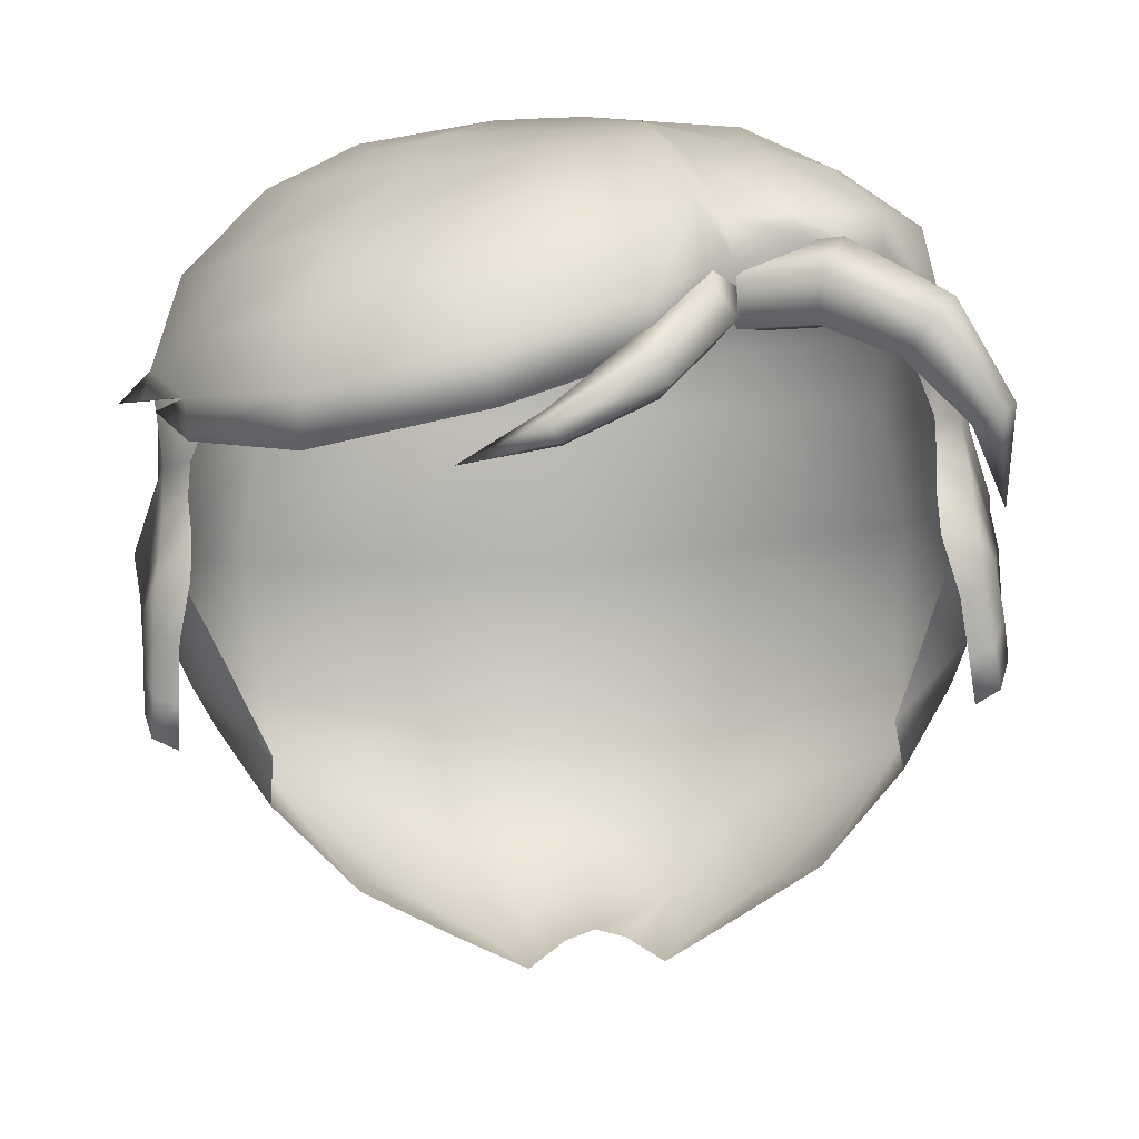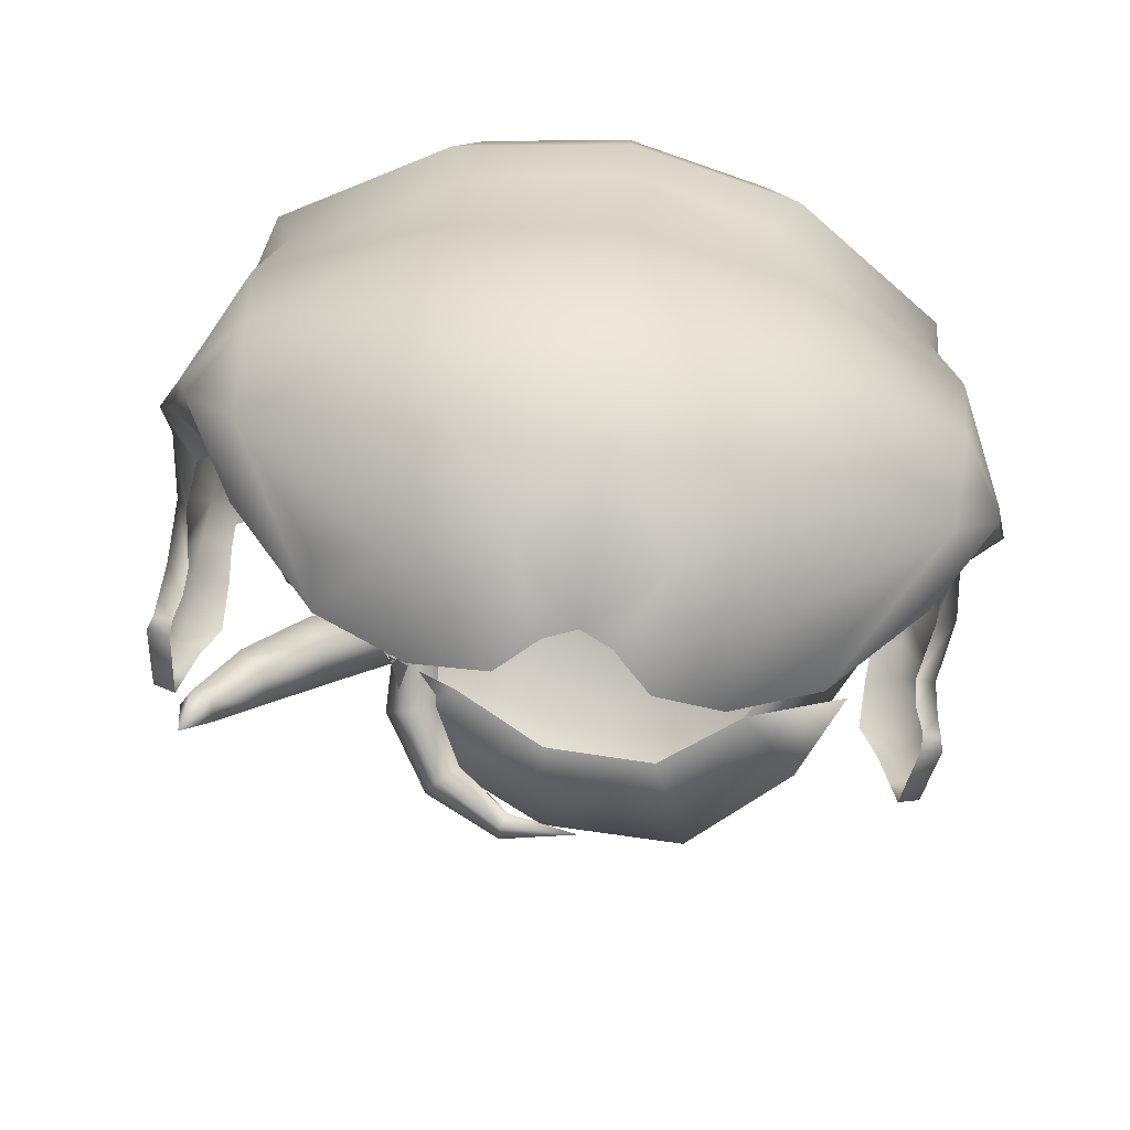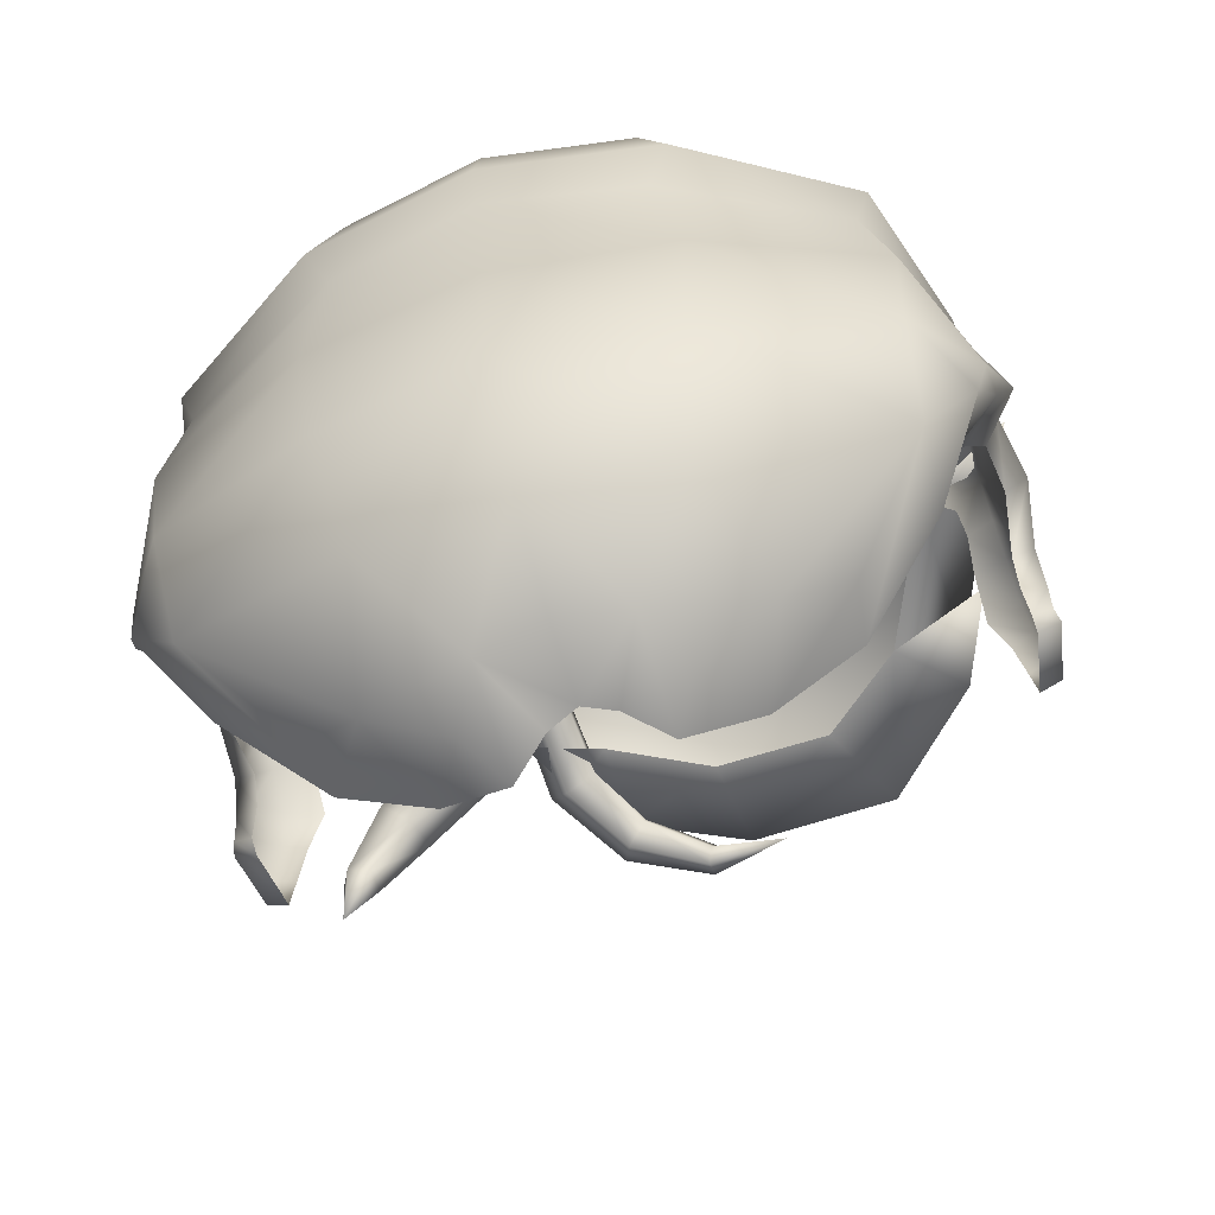
<metadata>
{"format":"obj","ext":"obj","renderer":"f3d","projection":"perspective","resolution":1024,"background":"white","views":[{"elev":-69.6,"azim":3.6,"up":"+Y"},{"elev":-72.5,"azim":170.8,"up":"+Z"},{"elev":-69.6,"azim":-162.8,"up":"+Z"}]}
</metadata>
<code>
g TPMHairG
v -0.0008747 -0.0005226 0.002318
v -0.0006059 -0.0006419 0.002363
v -0.0007789 -0.00071 0.002401
v -0.0007789 -0.00071 0.002401
v -0.0007698 -0.0007787 0.002325
v -0.0004961 -0.001006 0.002489
v -0.0005025 -0.001058 0.002379
v -0.001033 -7.096e-05 0.002205
v -0.0007769 -0.0002256 0.002257
v -0.0009299 -0.0001865 0.002315
v -0.0007698 -0.0007787 0.002325
v -0.0006059 -0.0006419 0.002363
v -0.0008747 -0.0005226 0.002318
v -0.0005025 -0.001058 0.002379
v -0.0003818 -0.0008269 0.002379
v -0.0004961 -0.001006 0.002489
v -0.0007789 -0.00071 0.002401
v -0.0004629 -0.0008966 0.002626
v -0.0007565 -0.000601 0.002501
v -0.0004146 -0.0007033 0.002728
v -0.0001828 -0.0009234 0.002668
v -0.0009299 -0.0001865 0.002315
v -0.0009394 -0.0002698 0.002268
v -0.001033 -7.096e-05 0.002205
v -0.0007769 -0.0002256 0.002257
v -0.001033 -7.096e-05 0.002205
v -0.0006059 -0.0006419 0.002363
v -0.00068 -0.000416 0.002628
v -0.0009299 -0.0001865 0.002315
v -0.0008449 -0.0001141 0.002516
v -0.0008538 8.554e-05 0.002452
v -0.0009517 2.577e-05 0.002225
v -0.0008628 0.0002852 0.002389
v -0.0009734 0.000238 0.002135
v -0.0008589 0.000625 0.002033
v -0.0005115 -0.0002104 0.002735
v -0.0006475 1.822e-05 0.002674
v -0.0002808 -0.0003868 0.002804
v -0.0006693 0.0001868 0.002618
v -0.0003728 -8.092e-05 0.002774
v -0.0002234 -0.0001837 0.002819
v -3.036e-06 -0.0002397 0.002824
v -2.757e-06 -0.0004813 0.002835
v -0.0004314 0.0001106 0.002747
v -0.0001164 0.0001272 0.00278
v -0.0004407 0.0002704 0.002688
v -0.000691 0.0003555 0.002563
v -5.735e-06 -0.00077 0.002781
v -0.0007393 0.0006289 0.002287
v -5.962e-05 0.0003175 0.002697
v -0.00045 0.0004301 0.002629
v 2.151e-07 0.0001228 0.002779
v -2.858e-06 0.0005079 0.002614
v -1.321e-06 0.0003153 0.002696
v 4.936e-05 0.0003151 0.002695
v -0.0005714 0.0006108 0.002486
v 0.0001016 0.0001222 0.002776
v -0.0003713 0.0005655 0.002587
v -0.0004453 0.0008902 0.001954
v -0.0003697 0.0008766 0.002199
v -4.528e-07 0.0009717 0.001927
v -0.0002774 0.0007679 0.002448
v -0.0001612 0.0006623 0.002558
v -5.84e-07 0.000948 0.002154
v -1.29e-06 0.0008219 0.002416
v -2.049e-06 0.0006912 0.002541
v 0.0001569 0.0006623 0.002558
v 0.0002746 0.0007679 0.002448
v 0.0003705 0.000525 0.002587
v 0.0003684 0.0008766 0.002199
v 0.0004451 0.0004263 0.00263
v 0.0005682 0.000571 0.002486
v 0.0004542 0.0002604 0.002682
v 0.0006877 0.000344 0.002532
v 0.0007378 0.0006289 0.002287
v 0.0004444 0.0008902 0.001958
v 0.0003881 0.0008409 0.00182
v 0.000858 0.000625 0.002049
v 0.0008612 0.0002935 0.002385
v 0.0006867 0.0001707 0.002584
v -3.022e-07 0.0009191 0.001792
v 0.0004405 0.0007829 0.001443
v 0.0009581 0.0002641 0.002165
v 0.0009325 5.411e-05 0.002227
v 0.0008609 0.0001035 0.00245
v 0.000907 -0.0001559 0.00229
v 0.0004634 9.45e-05 0.002735
v 0.0004784 -0.000174 0.00275
v 0.0006858 -2.62e-06 0.002637
v 0.0002419 -0.0001995 0.002821
v 0.0003206 -0.0003693 0.002783
v 0.0008605 -8.659e-05 0.002516
v 0.0006403 -0.0001762 0.002693
v 0.0007436 -0.0003655 0.002632
v 0.0005279 -0.0006431 0.002711
v 0.0003876 -0.0005678 0.002698
v 0.0007352 -0.000513 0.002553
v 0.000817 -0.0002439 0.002247
v 0.0006359 -0.000511 0.002429
v 0.0005412 -0.0006835 0.002669
v 0.000407 -0.0006801 0.002612
v 0.0005484 -0.000568 0.002443
v 0.0004148 -0.0006699 0.002496
v -0.0004453 0.0008902 0.001954
v -0.0003814 0.0008409 0.001816
v -0.0004407 0.0007829 0.001443
v -1.139e-07 0.0008563 0.001387
v -0.0004094 0.0007079 0.001054
v 0.0004094 0.0007079 0.001054
v -5.253e-09 0.0007758 0.001014
v -0.0003685 0.000514 0.0008066
v 0.0003685 0.000514 0.0008066
v -1.717e-11 0.0005676 0.0007714
v -0.0003685 0.000514 0.0008066
v -0.0001724 0.0002835 0.000643
v -0.0004509 0.0001919 0.0007326
v -0.0008247 0.0003692 0.001014
v -2.175e-11 0.000318 0.0006527
v 0.0001724 0.0002835 0.000643
v 0.0003685 0.000514 0.0008066
v -2.299e-11 0.0001126 0.0006615
v -7.763e-05 8.282e-05 0.0006494
v 7.763e-05 8.282e-05 0.0006494
v -0.0001742 2.953e-06 0.0006154
v 0.0001742 2.953e-06 0.0006154
v -0.0002494 0.0001347 0.0006192
v -0.0003576 -5.755e-05 0.0007554
v -0.0006038 0.0001382 0.0008366
v -0.0005827 -1.385e-05 0.0008693
v -0.0008092 0.0001587 0.001042
v 0.0002494 0.0001347 0.0006192
v 0.0003576 -5.755e-05 0.0007554
v 0.0004509 0.0001919 0.0007326
v 0.0005827 -1.385e-05 0.0008693
v 0.0008247 0.0003692 0.001014
v 0.0008092 0.0001587 0.001042
v 0.0006038 0.0001382 0.0008366
v -0.0008589 0.000625 0.002033
v -0.0008156 0.0006099 0.001868
v -0.0004453 0.0008902 0.001954
v -0.0003814 0.0008409 0.001816
v -0.0008737 0.0005839 0.001549
v -0.0004407 0.0007829 0.001443
v -0.0008737 0.0005839 0.001549
v -0.0008476 0.000538 0.001239
v -0.0004094 0.0007079 0.001054
v -0.0008247 0.0003692 0.001014
v -0.0003685 0.000514 0.0008066
v -0.0009874 0.0002833 0.001698
v -0.0009929 0.0003291 0.001413
v -0.0008476 0.000538 0.001239
v -0.001043 0.0002238 0.001523
v -0.001 8.699e-05 0.001785
v -0.0009554 4.223e-05 0.001723
v -0.0009051 0.0001214 0.001528
v -0.0009953 0.0002776 0.001338
v -0.0008503 0.0001859 0.001322
v -0.0007924 0.0001753 0.001171
v -0.0009554 0.0003484 0.001188
v -0.0008247 0.0003692 0.001014
v -0.0008092 0.0001587 0.001042
v -0.0008737 0.0005839 0.001549
v -0.0008156 0.0006099 0.001868
v -0.0009874 0.0002833 0.001698
v -0.0009456 0.0002523 0.001938
v -0.0009734 0.000238 0.002135
v -0.001 8.699e-05 0.001785
v -0.0009783 2.574e-05 0.001978
v -0.0009517 2.577e-05 0.002225
v -0.0009309 -0.0001571 0.002071
v -0.0009299 -0.0001865 0.002315
v -0.001034 -9.874e-05 0.001837
v -0.0008555 -0.0002255 0.002103
v -0.0007769 -0.0002256 0.002257
v -0.0008636 -0.0002709 0.002031
v -0.000932 -0.000234 0.001989
v -0.001004 -0.0002578 0.001784
v -0.0009716 -9.667e-05 0.001772
v -0.0009554 4.223e-05 0.001723
v -0.0009457 -0.0002504 0.001754
v -0.000932 -0.000234 0.001989
v -0.0009356 -0.0003154 0.001925
v -0.0008636 -0.0002709 0.002031
v -0.0009861 -0.0003278 0.001779
v -0.0008532 -0.0003466 0.001966
v -0.0009395 -0.0004166 0.001877
v -0.0008503 -0.000454 0.001895
v -0.0009484 -0.0004547 0.001767
v -0.0008879 -0.0004744 0.001754
v -0.0008879 -0.0004744 0.001754
v -0.0009635 -0.0004797 0.001624
v -0.0009048 -0.000485 0.001603
v -0.000999 -0.0003557 0.001649
v -0.0009861 -0.0003278 0.001779
v -0.0009749 -0.0004902 0.001525
v -0.0009162 -0.0004912 0.001491
v -0.001009 -0.0003549 0.001533
v -0.000948 -0.0003492 0.001499
v -0.0009988 -0.000319 0.001542
v -0.0009463 -0.0003072 0.001509
v -0.001004 -0.0003103 0.001657
v -0.001004 -0.0002578 0.001784
v -0.0009414 -0.0002873 0.001643
v -0.0009457 -0.0002504 0.001754
v 0.000858 0.000625 0.002049
v 0.0004444 0.0008902 0.001958
v 0.0008097 0.0006099 0.001873
v 0.0003881 0.0008409 0.00182
v 0.0008671 0.0005839 0.001549
v 0.0004405 0.0007829 0.001443
v 0.0008671 0.0005839 0.001549
v 0.0008412 0.000538 0.001239
v 0.0004094 0.0007079 0.001054
v 0.0008247 0.0003692 0.001014
v 0.0003685 0.000514 0.0008066
v 0.0008412 0.000538 0.001239
v 0.0009928 0.0003291 0.001413
v 0.0009869 0.0002833 0.001698
v 0.0009554 0.0003484 0.001188
v 0.0008247 0.0003692 0.001014
v 0.0008092 0.0001587 0.001042
v 0.0007924 0.0001753 0.001171
v 0.0009953 0.0002776 0.001338
v 0.0008503 0.0001859 0.001322
v 0.0009049 0.0001214 0.001528
v 0.001043 0.0002238 0.001523
v 0.001031 8.982e-05 0.001785
v 0.0009552 4.223e-05 0.001723
v 0.0008671 0.0005839 0.001549
v 0.0009869 0.0002833 0.001698
v 0.0008097 0.0006099 0.001873
v 0.000945 0.0002643 0.001952
v 0.0009581 0.0002641 0.002165
v 0.001031 8.982e-05 0.001785
v 0.0009779 2.574e-05 0.001978
v 0.0009325 5.411e-05 0.002227
v 0.0009335 -0.0001571 0.002071
v 0.000907 -0.0001559 0.00229
v 0.001003 -9.591e-05 0.001836
v 0.000866 -0.0002251 0.002103
v 0.000817 -0.0002439 0.002247
v 0.0008636 -0.0002713 0.002031
v 0.0009405 -0.000234 0.001989
v 0.0009715 -9.667e-05 0.001772
v 0.0009552 4.223e-05 0.001723
v 0.0009456 -0.0002504 0.001754
v 0.001004 -0.0002578 0.001784
v 0.0009415 -0.0003154 0.001925
v 0.0008636 -0.0002713 0.002031
v 0.0009874 -0.0003278 0.001777
v 0.0008533 -0.0003466 0.001966
v 0.0009396 -0.0004166 0.001877
v 0.0008503 -0.0004539 0.001895
v 0.0009484 -0.0004547 0.001767
v 0.0008879 -0.0004744 0.001754
v 0.0009636 -0.0004797 0.001624
v 0.0008879 -0.0004744 0.001754
v 0.0009048 -0.000485 0.001603
v 0.001003 -0.0003557 0.001642
v 0.0009874 -0.0003278 0.001777
v 0.0009751 -0.0004902 0.001525
v 0.0009162 -0.0004912 0.001491
v 0.001011 -0.0003549 0.001541
v 0.000948 -0.0003492 0.001499
v 0.0009988 -0.000319 0.001542
v 0.0009463 -0.0003072 0.001509
v 0.001004 -0.0003103 0.001657
v 0.001004 -0.0002578 0.001784
v 0.0009414 -0.0002873 0.001643
v 0.0009456 -0.0002504 0.001754
v -0.0004629 -0.0008966 0.002626
v -0.0004961 -0.001006 0.002489
v -0.0001073 -0.001027 0.002571
v 0.0002298 -0.0009241 0.002624
v 0.0003246 -0.0007071 0.00277
v 0.0002724 -0.0004483 0.002837
v 0.0002419 -0.0001995 0.002821
v 0.0003206 -0.0003693 0.002783
v 0.0003876 -0.0005678 0.002698
v 0.000407 -0.0006801 0.002612
v 0.0003362 -0.0008192 0.002637
v 0.0004148 -0.0006699 0.002496
v 0.0003352 -0.0008517 0.002529
v 0.0002126 -0.000977 0.002512
v 0.0002126 -0.0007439 0.002512
v 0.0004148 -0.0006699 0.002496
v -6.216e-05 -0.0008589 0.002457
v -9.671e-05 -0.001096 0.002457
v -0.0004961 -0.001006 0.002489
v -0.0003818 -0.0008269 0.002379
v -0.0005025 -0.001058 0.002379
v 0.0003552 -0.000604 0.002506
v 0.0002743 -0.0006214 0.002536
v 0.0003441 -0.0008227 0.002475
v 0.0002601 -0.0008031 0.002512
v 0.0002232 -0.001 0.002423
v 0.000278 -0.0006229 0.002624
v 0.0001683 -0.0009572 0.002464
v 2.543e-05 -0.001087 0.002366
v 0.0002629 -0.0008244 0.002603
v 0.0003612 -0.0006065 0.002648
v 9.177e-06 -0.001053 0.002398
v -0.0001955 -0.001057 0.002327
v 0.0003487 -0.0008571 0.002623
v 0.0004089 -0.0005949 0.002575
v 0.0001616 -0.0009892 0.002538
v 0.0003989 -0.000856 0.002544
v 0.0003552 -0.000604 0.002506
v 0.0003441 -0.0008227 0.002475
v -3.983e-06 -0.001076 0.00244
v 0.0002123 -0.001052 0.002543
v 0.0002503 -0.001059 0.002471
v 0.0002232 -0.001 0.002423
v 4.14e-06 -0.001125 0.002434
v 2.232e-05 -0.001131 0.002388
v 2.543e-05 -0.001087 0.002366
v 0.0004699 -0.0005926 0.002438
v 0.0004018 -0.0006803 0.00247
v 0.0006156 -0.0006707 0.002459
v 0.0005657 -0.0007764 0.002498
v 0.0007593 -0.0007443 0.002408
v 0.0003595 -0.0006559 0.002575
v 0.0007349 -0.0008447 0.002433
v 0.0008806 -0.0008023 0.002282
v 0.000578 -0.0007817 0.00262
v 0.0004014 -0.0005531 0.002607
v 0.0008733 -0.0008671 0.002286
v 0.0009468 -0.0008276 0.002083
v 0.0006356 -0.0006794 0.002657
v 0.0004696 -0.000514 0.002523
v 0.0007933 -0.0008727 0.002518
v 0.0006588 -0.0006108 0.002558
v 0.0004699 -0.0005926 0.002438
v 0.0006156 -0.0006707 0.002459
v 0.0009288 -0.0008921 0.00231
v 0.0008538 -0.0007895 0.002545
v 0.0008328 -0.0007102 0.002477
v 0.0007593 -0.0007443 0.002408
v 0.0009704 -0.0008428 0.00232
v 0.0009406 -0.0007873 0.002303
v 0.0008806 -0.0008023 0.002282
g TPMHairG_0
f 3 2 1
f 1 5 4
f 5 6 4
f 6 5 7
f 10 9 8
f 13 12 11
f 12 14 11
f 14 12 15
f 18 17 16
f 17 18 19
f 20 19 18
f 21 20 18
f 22 17 19
f 17 22 23
f 24 23 22
f 25 17 23
f 26 25 23
f 17 25 27
f 19 20 28
f 28 29 19
f 29 28 30
f 31 29 30
f 29 31 32
f 33 32 31
f 32 33 34
f 33 35 34
f 36 30 28
f 37 31 30
f 30 36 37
f 38 28 20
f 28 38 36
f 39 33 31
f 31 37 39
f 40 37 36
f 41 36 38
f 36 41 40
f 38 42 41
f 20 43 38
f 42 38 43
f 37 40 44
f 44 39 37
f 45 40 41
f 40 45 44
f 42 45 41
f 39 44 46
f 45 46 44
f 33 39 47
f 46 47 39
f 43 20 48
f 20 21 48
f 47 49 33
f 35 33 49
f 46 45 50
f 47 46 51
f 50 51 46
f 45 42 52
f 52 50 45
f 51 50 53
f 50 54 53
f 50 52 54
f 54 55 53
f 52 55 54
f 51 56 47
f 49 47 56
f 42 57 52
f 55 52 57
f 58 51 53
f 56 51 58
f 49 59 35
f 59 49 60
f 56 60 49
f 60 61 59
f 58 62 56
f 60 56 62
f 58 53 63
f 62 58 63
f 62 64 60
f 61 60 64
f 63 65 62
f 64 62 65
f 66 63 53
f 65 63 66
f 67 65 66
f 66 53 67
f 68 64 65
f 65 67 68
f 69 67 53
f 69 68 67
f 64 68 70
f 70 61 64
f 69 53 71
f 55 71 53
f 68 69 72
f 72 70 68
f 71 72 69
f 71 55 73
f 57 73 55
f 72 71 74
f 73 74 71
f 70 72 75
f 74 75 72
f 61 70 76
f 75 76 70
f 77 61 76
f 76 75 78
f 75 74 79
f 79 78 75
f 74 73 80
f 80 79 74
f 61 77 81
f 82 81 77
f 78 79 83
f 79 84 83
f 84 79 85
f 79 80 85
f 85 86 84
f 87 80 73
f 73 57 87
f 57 88 87
f 80 87 89
f 89 85 80
f 88 89 87
f 88 57 90
f 91 88 90
f 85 89 92
f 86 85 92
f 93 92 89
f 89 88 93
f 92 93 94
f 94 86 92
f 88 94 93
f 91 95 88
f 94 88 95
f 95 91 96
f 86 94 97
f 95 97 94
f 97 98 86
f 98 97 99
f 96 100 95
f 97 95 100
f 100 99 97
f 100 96 101
f 99 100 102
f 101 102 100
f 102 101 103
f 61 105 104
f 105 61 81
f 81 106 105
f 106 81 107
f 81 82 107
f 107 108 106
f 109 107 82
f 108 107 110
f 107 109 110
f 110 111 108
f 112 110 109
f 111 110 113
f 110 112 113
f 113 115 114
f 115 116 114
f 116 117 114
f 115 113 118
f 113 119 118
f 119 113 120
f 121 115 118
f 119 121 118
f 115 121 122
f 121 119 123
f 124 115 122
f 119 125 123
f 115 124 126
f 116 115 126
f 127 126 124
f 126 127 116
f 127 128 116
f 117 116 128
f 128 127 129
f 129 117 128
f 117 129 130
f 125 119 131
f 131 132 125
f 119 133 131
f 132 131 133
f 133 119 120
f 133 134 132
f 135 133 120
f 134 135 136
f 133 135 137
f 135 134 137
f 134 133 137
f 140 139 138
f 139 140 141
f 141 142 139
f 142 141 143
f 143 145 144
f 145 143 146
f 146 147 145
f 147 146 148
f 144 150 149
f 150 144 151
f 152 149 150
f 149 152 153
f 152 154 153
f 154 152 155
f 156 155 152
f 150 156 152
f 155 156 157
f 156 158 157
f 151 159 150
f 156 150 159
f 158 156 159
f 159 151 160
f 159 161 158
f 161 159 160
f 164 163 162
f 163 164 165
f 165 35 163
f 35 165 166
f 167 165 164
f 168 166 165
f 165 167 168
f 166 168 169
f 170 169 168
f 169 170 171
f 172 168 167
f 168 172 170
f 173 171 170
f 171 173 174
f 170 175 173
f 175 170 176
f 170 177 176
f 177 170 172
f 167 178 172
f 178 167 179
f 180 172 178
f 172 180 177
f 177 182 181
f 182 183 181
f 182 177 184
f 183 182 185
f 184 186 182
f 186 185 182
f 185 186 187
f 186 184 188
f 188 187 186
f 187 188 189
f 191 190 188
f 190 191 192
f 188 193 191
f 193 188 194
f 195 192 191
f 192 195 196
f 191 197 195
f 197 196 195
f 197 191 193
f 196 197 198
f 199 198 197
f 193 199 197
f 198 199 200
f 194 201 193
f 199 193 201
f 201 200 199
f 201 194 202
f 200 201 203
f 202 203 201
f 203 202 204
f 207 206 205
f 206 207 208
f 209 208 207
f 208 209 210
f 212 210 211
f 210 212 213
f 214 213 212
f 213 214 215
f 209 217 216
f 217 209 218
f 219 216 217
f 216 219 220
f 219 221 220
f 221 219 222
f 223 222 219
f 217 223 219
f 222 223 224
f 223 225 224
f 218 226 217
f 223 217 226
f 225 223 226
f 226 218 227
f 226 228 225
f 228 226 227
f 231 230 229
f 230 231 232
f 78 232 231
f 232 78 233
f 232 234 230
f 233 235 232
f 234 232 235
f 235 233 236
f 236 237 235
f 237 236 238
f 235 239 234
f 239 235 237
f 238 240 237
f 240 238 241
f 242 237 240
f 237 242 243
f 244 234 239
f 234 244 245
f 239 246 244
f 246 239 247
f 237 247 239
f 247 237 243
f 248 247 243
f 249 248 243
f 247 248 250
f 248 249 251
f 252 250 248
f 251 252 248
f 252 251 253
f 250 252 254
f 253 254 252
f 254 253 255
f 257 256 254
f 256 257 258
f 259 254 256
f 254 259 260
f 258 261 256
f 261 258 262
f 263 256 261
f 262 263 261
f 256 263 259
f 263 262 264
f 264 265 263
f 265 259 263
f 265 264 266
f 267 260 259
f 259 265 267
f 266 267 265
f 260 267 268
f 267 266 269
f 269 268 267
f 268 269 270
f 272 21 271
f 21 272 273
f 273 48 21
f 48 273 274
f 274 275 48
f 275 43 48
f 43 275 276
f 276 42 43
f 42 276 277
f 57 42 277
f 277 276 278
f 276 279 278
f 279 276 275
f 275 280 279
f 280 275 281
f 275 274 281
f 281 282 280
f 282 281 283
f 284 281 274
f 273 284 274
f 281 284 283
f 285 283 284
f 283 285 286
f 284 287 285
f 284 273 288
f 287 284 288
f 289 288 273
f 288 290 287
f 288 289 291
f 290 288 291
f 294 293 292
f 293 294 295
f 296 295 294
f 295 297 293
f 295 296 298
f 299 298 296
f 297 295 300
f 298 300 295
f 300 301 297
f 298 299 302
f 303 302 299
f 301 300 304
f 304 305 301
f 300 298 306
f 302 306 298
f 306 304 300
f 305 304 307
f 307 308 305
f 308 307 309
f 306 302 310
f 303 310 302
f 304 306 311
f 311 307 304
f 310 311 306
f 312 309 307
f 307 311 312
f 309 312 313
f 311 310 314
f 303 314 310
f 314 312 311
f 315 313 312
f 312 314 315
f 303 315 314
f 313 315 316
f 303 316 315
f 319 318 317
f 318 319 320
f 321 320 319
f 320 322 318
f 320 321 323
f 324 323 321
f 322 320 325
f 323 325 320
f 325 326 322
f 323 324 327
f 328 327 324
f 326 325 329
f 329 330 326
f 325 323 331
f 327 331 323
f 331 329 325
f 330 329 332
f 332 333 330
f 333 332 334
f 331 327 335
f 328 335 327
f 329 331 336
f 336 332 329
f 335 336 331
f 337 334 332
f 332 336 337
f 334 337 338
f 336 335 339
f 328 339 335
f 339 337 336
f 340 338 337
f 337 339 340
f 328 340 339
f 338 340 341
f 328 341 340

</code>
